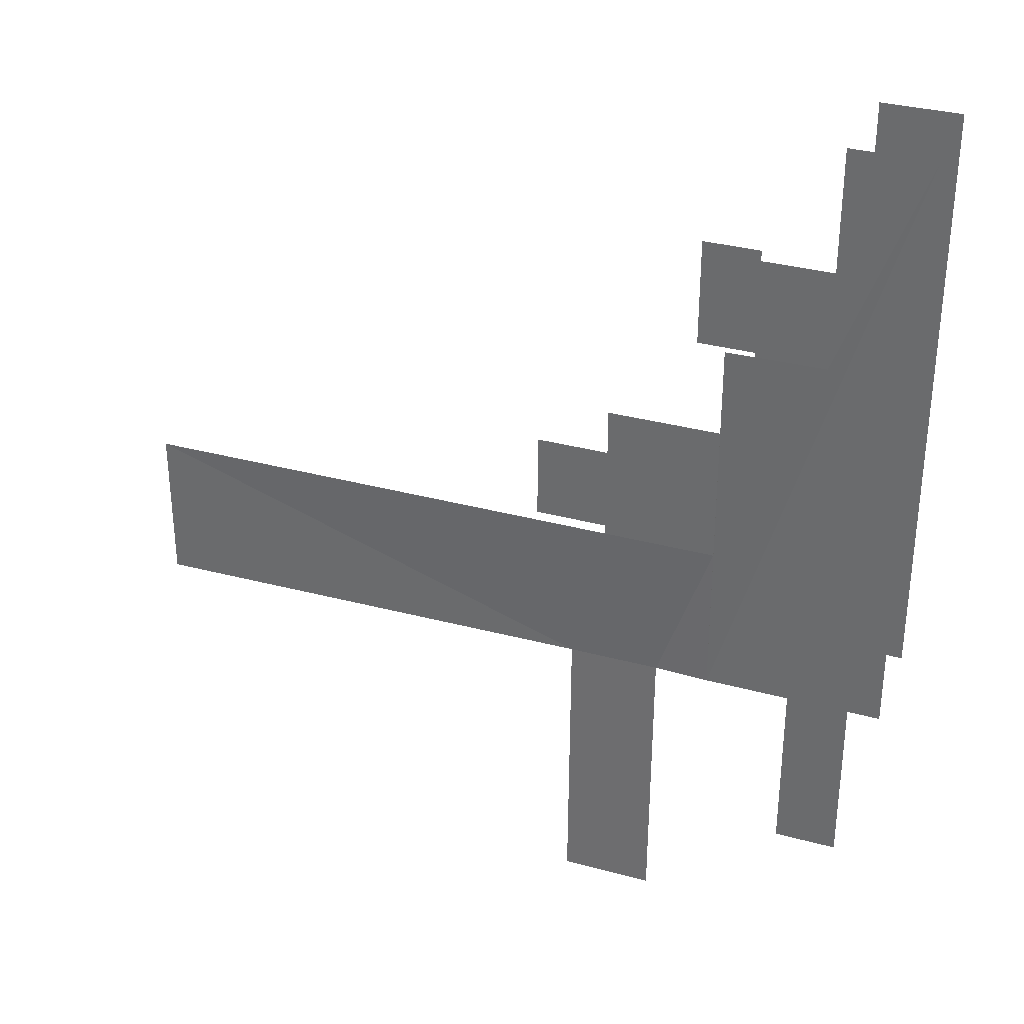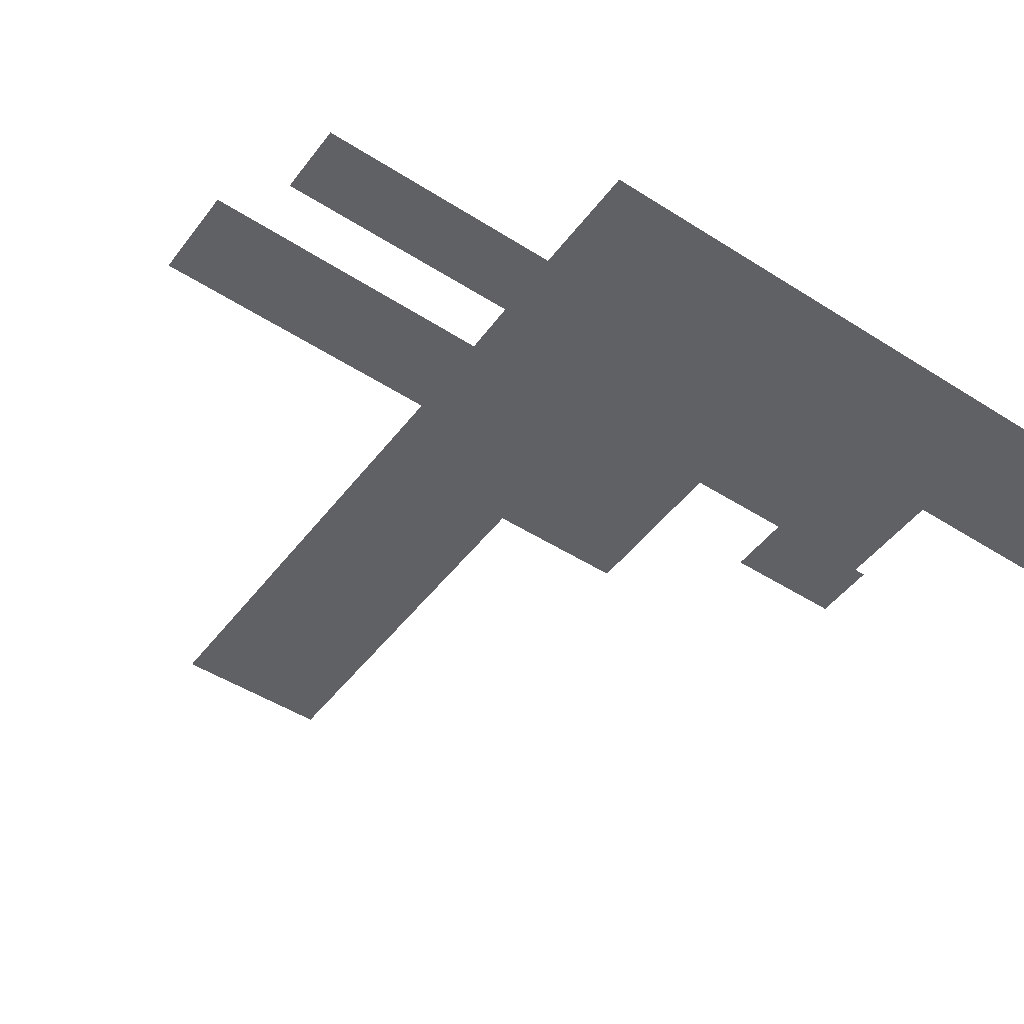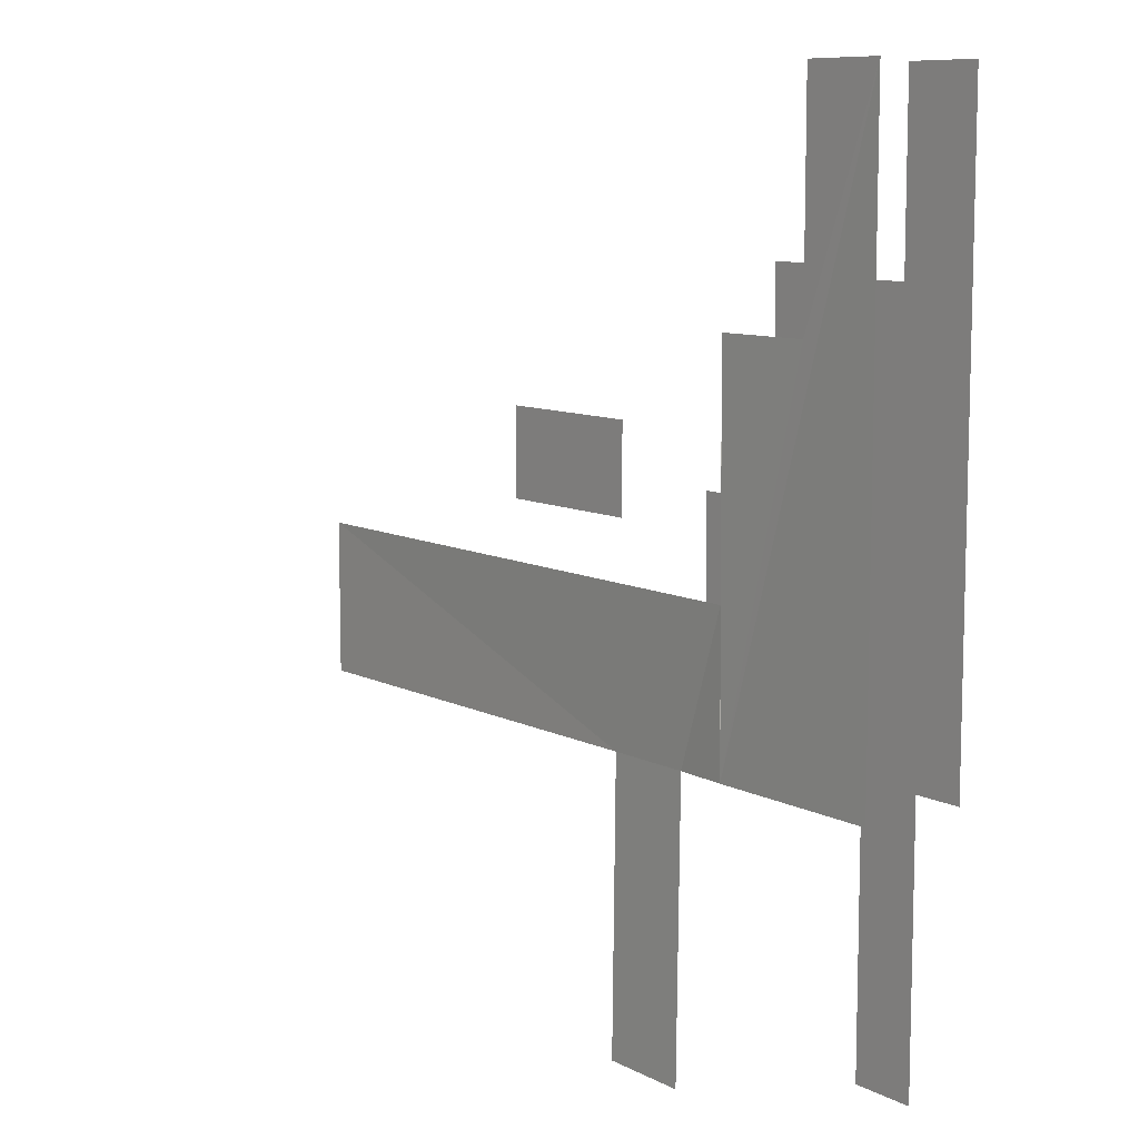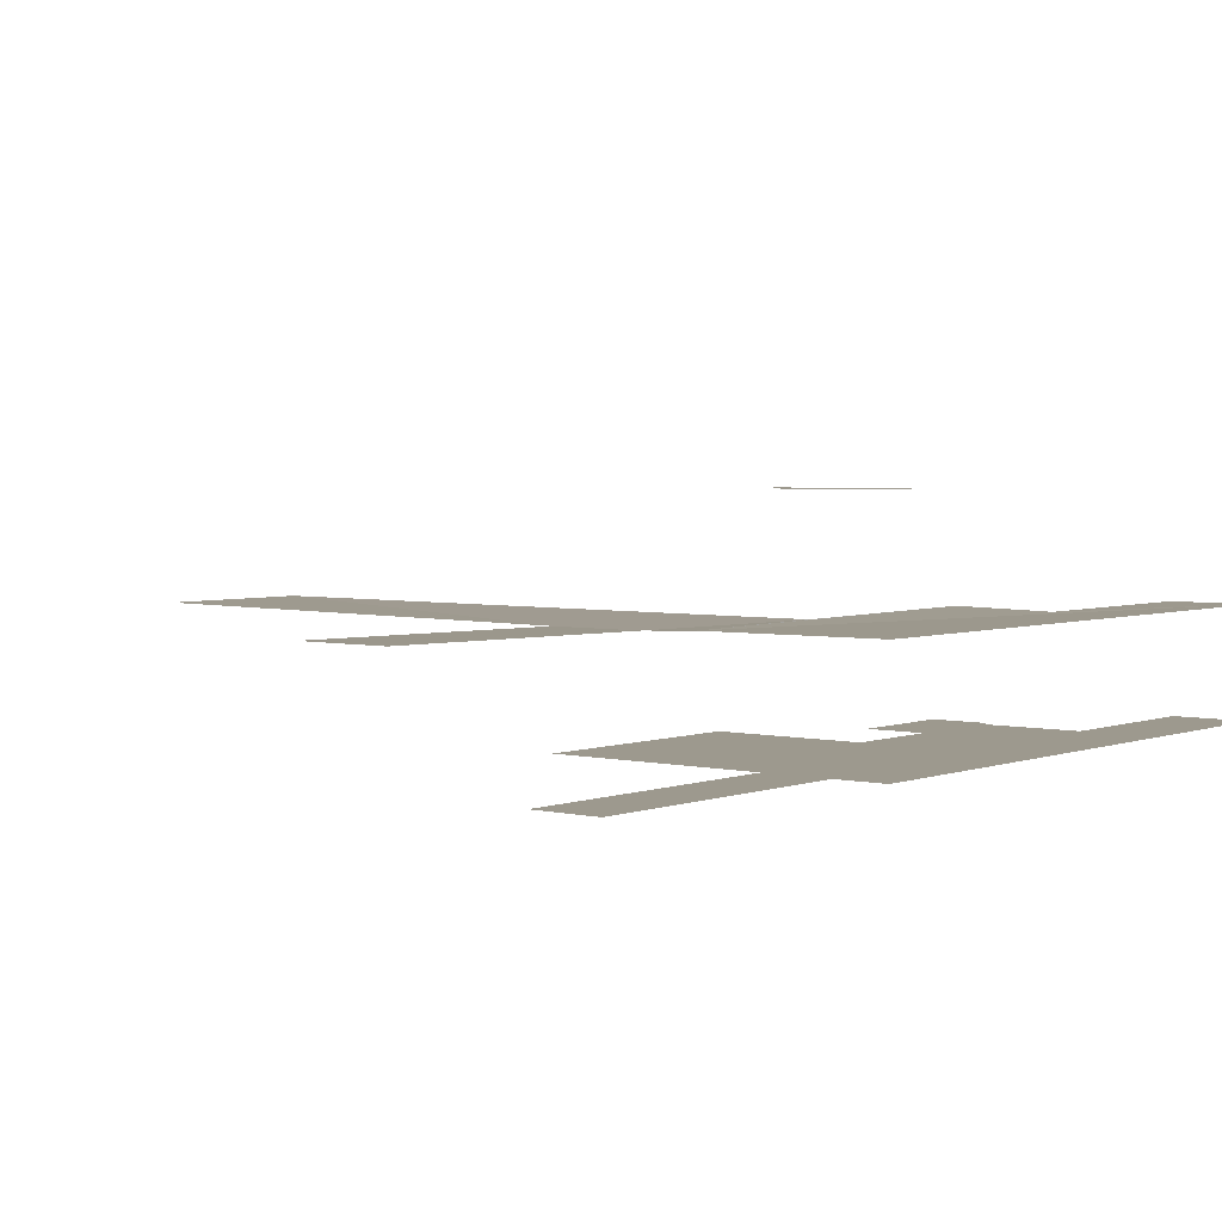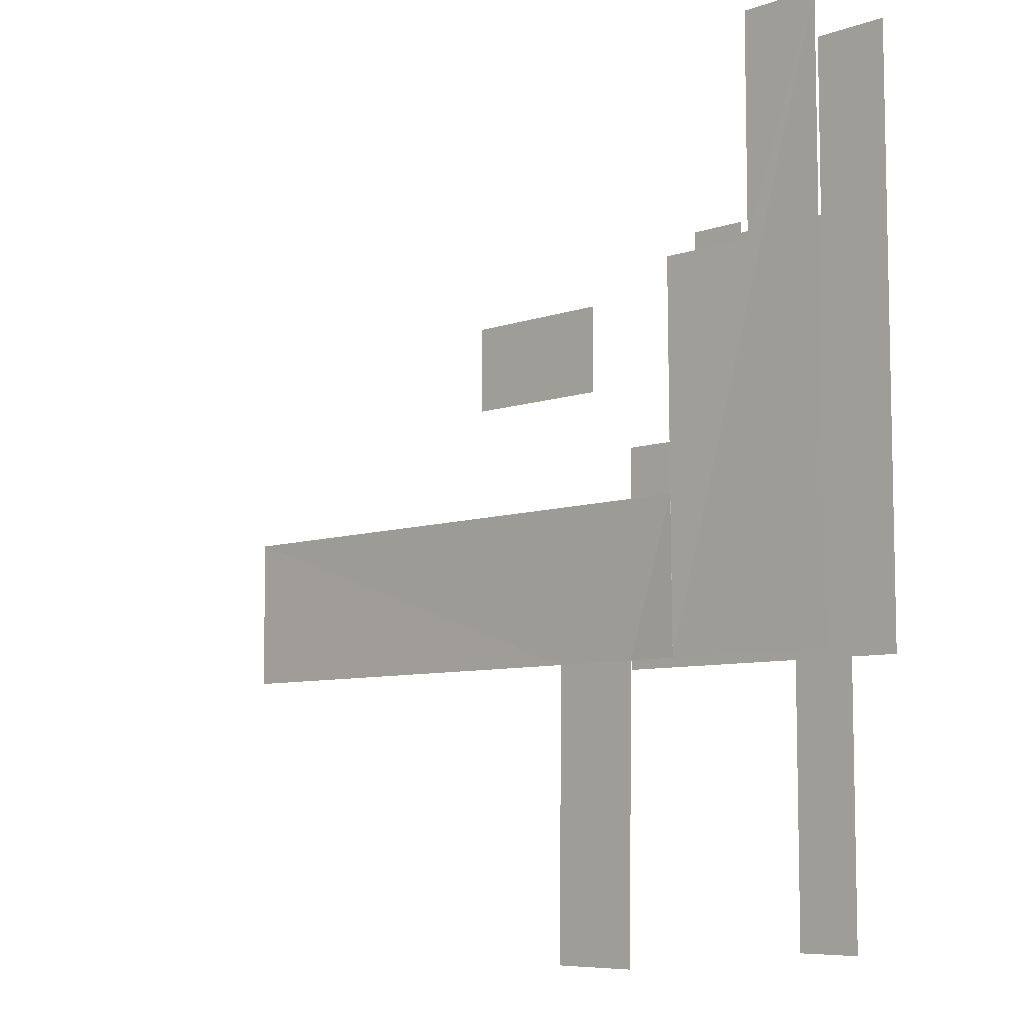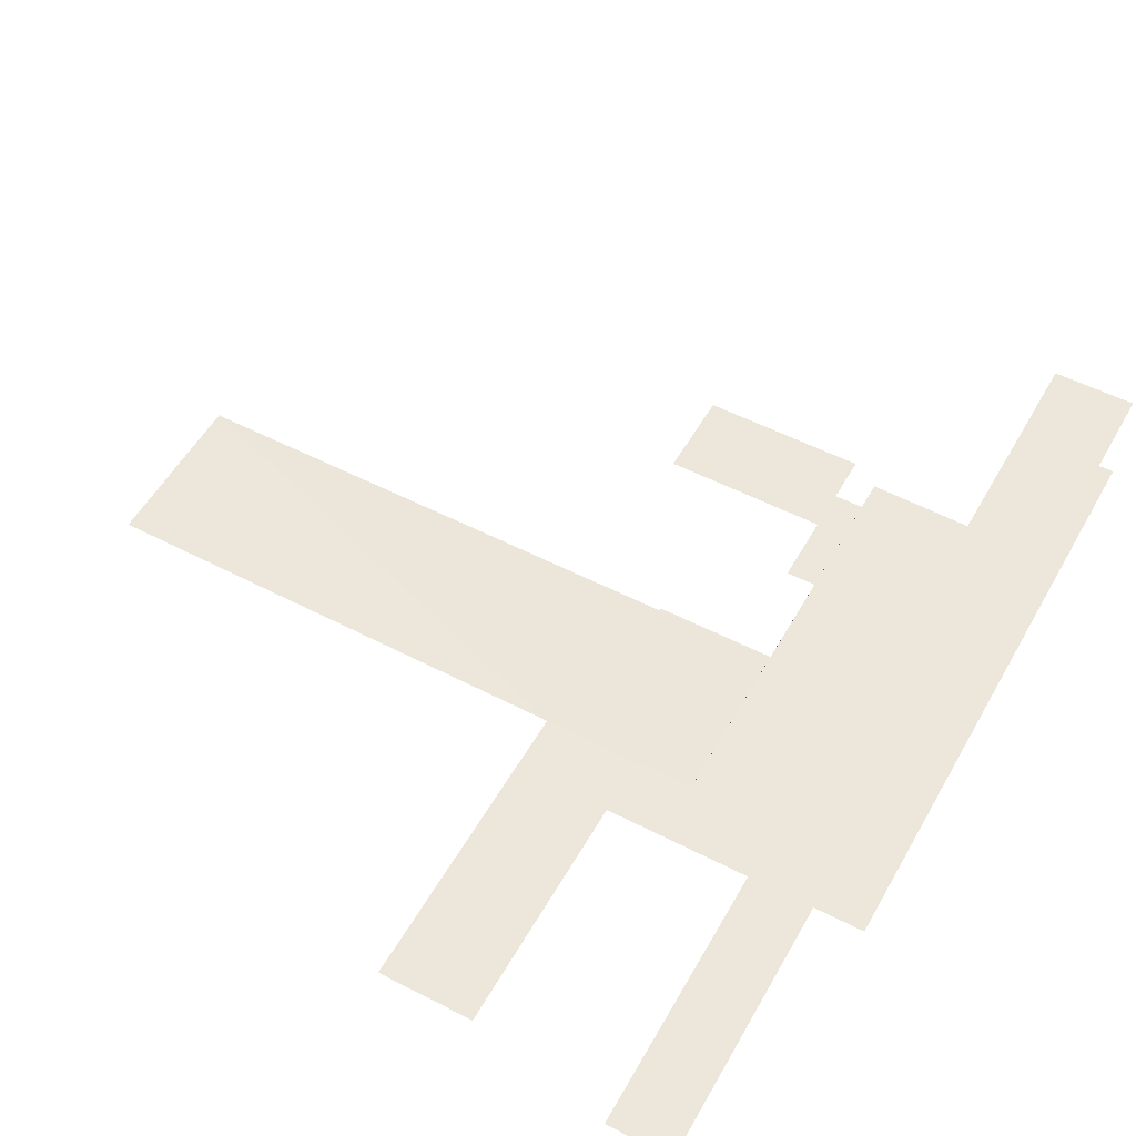
<metadata>
{"format":"obj","ext":"obj","renderer":"f3d","projection":"perspective","resolution":1024,"background":"white","views":[{"elev":33.3,"azim":-159.6,"up":"+Z"},{"elev":-48.3,"azim":-125.5,"up":"+Y"},{"elev":9.4,"azim":-127.2,"up":"+Z"},{"elev":3.3,"azim":-141.2,"up":"+Y"},{"elev":-7.6,"azim":-135.2,"up":"+Z"},{"elev":53.3,"azim":-151.1,"up":"+Y"}]}
</metadata>
<code>
v  152.1 42.99 -126.2
v  121.7 42.99 0.1925
v  121.7 42.99 -126.2
v  152.1 42.99 0.1925
v  133.9 42.99 197
v  179.6 42.99 197
v  179.6 42.99 105.2
v  248.1 42.99 0.1925
v  248.1 42.99 105.2
v  179.6 42.99 150.8
v  206.8 42.99 150.8
v  179.6 42.99 202.1
v  206.8 42.99 202.1
v  133.9 42.99 278.8
v  98.51 42.99 278.8
v  98.51 42.99 0.1925
v  180.8 93.21 177.4
v  180.8 91.94 0.1925
v  180.8 92.58 71.59
v  135.9 92.33 177.4
v  98.12 92.33 278.8
v  98.12 92.33 0.1925
v  135.9 92.33 278.8
v  206 90.93 0.1925
v  458.4 92.58 71.59
v  248.1 90.93 0.1925
v  248.1 92.57 -133.3
v  206 92.57 -133.3
v  458.4 92.58 0.1925
v  180.8 141.5 110.1
v  248.1 141.5 147
v  180.8 141.5 147
v  248.1 141.5 110.1
v  179.6 44.87 197
v  179.6 44.87 105.2
v  179.6 44.87 110.1
v  179.6 44.87 127
v  179.6 44.87 147
v  179.6 44.87 150.8
g priz_krov
f 1 2 3
f 2 1 4
f 4 5 2
f 5 4 6
f 6 4 7
f 8 7 4
f 7 8 9
f 6 10 11
f 6 11 12
f 12 11 13
f 14 2 5
f 15 2 14
f 2 15 16
f 17 18 19
f 20 18 17
f 21 18 20
f 18 21 22
f 23 21 20
f 24 19 18
f 19 24 25
f 25 24 26
f 26 24 27
f 27 24 28
f 25 26 29
f 30 31 32
f 31 30 33
f 34 35 36
f 34 36 37
f 34 37 38
f 34 38 39

</code>
